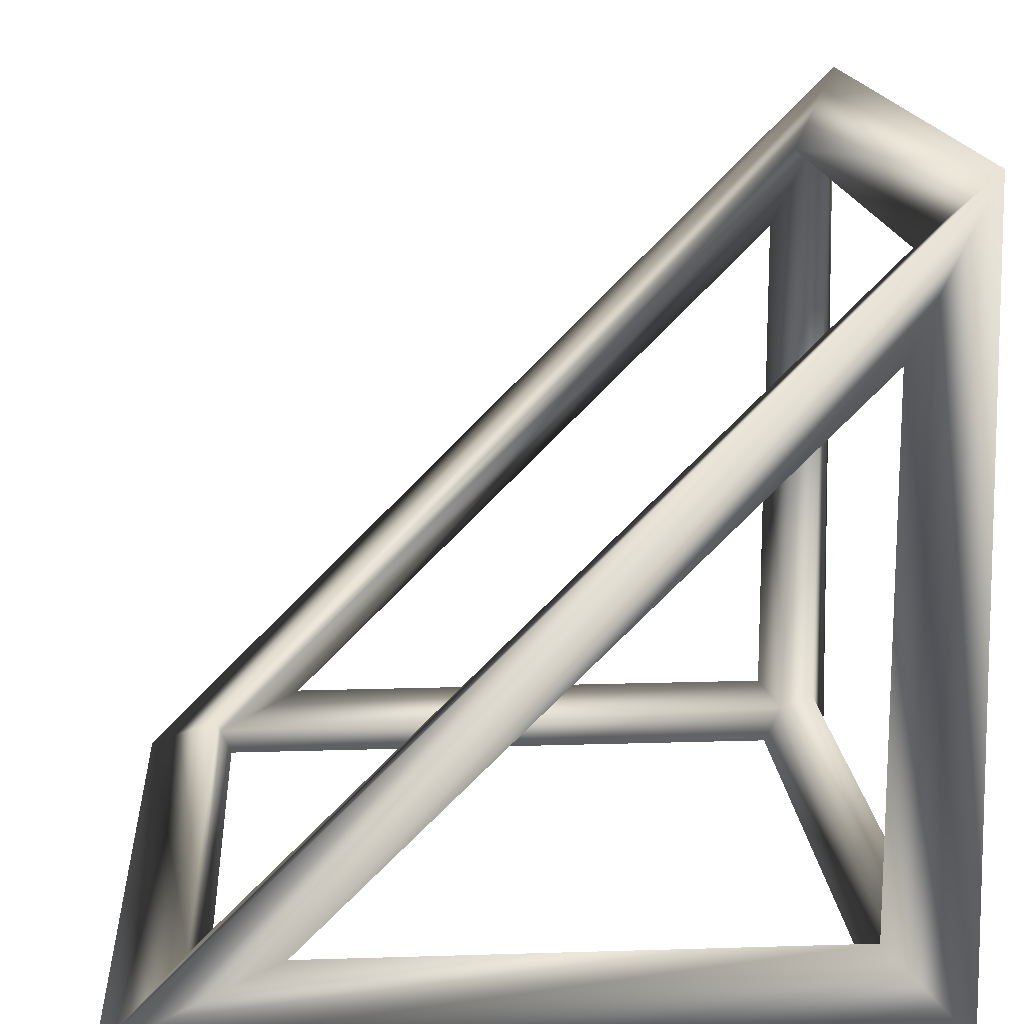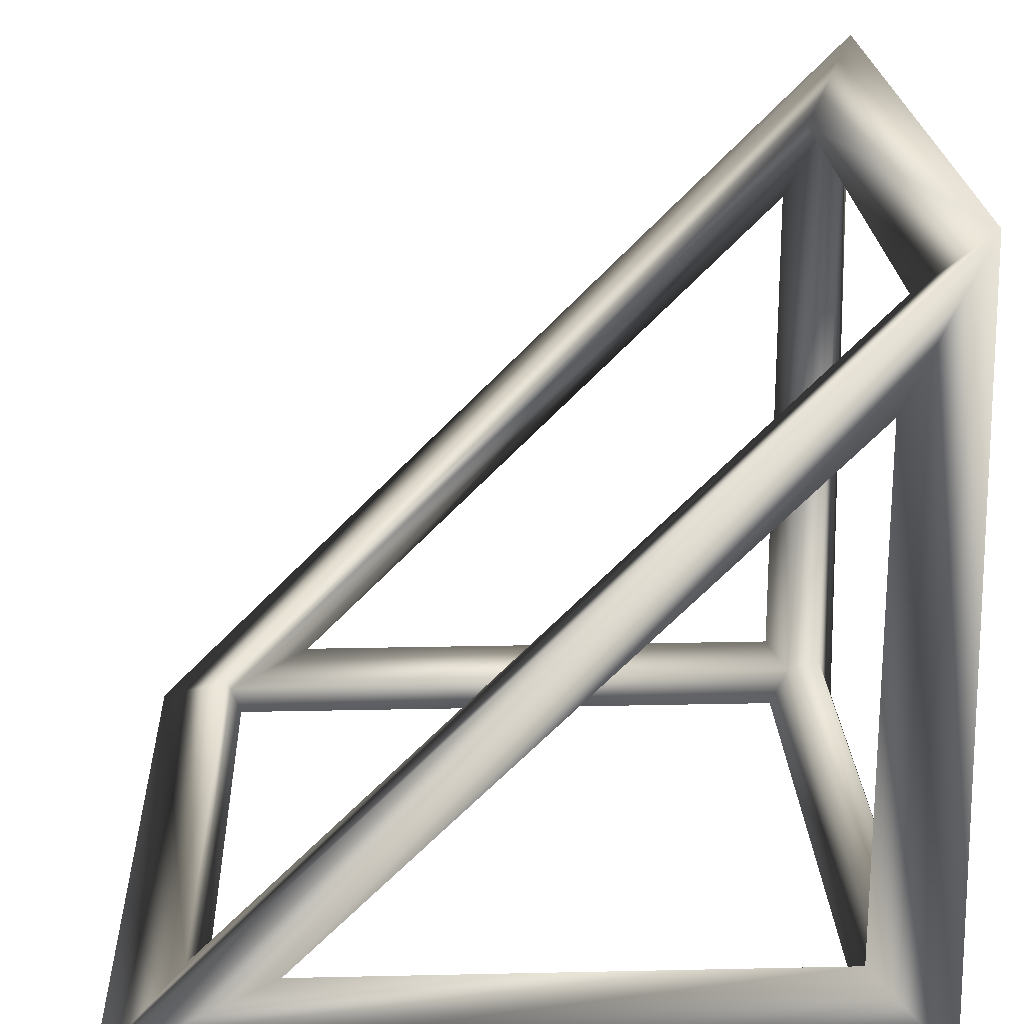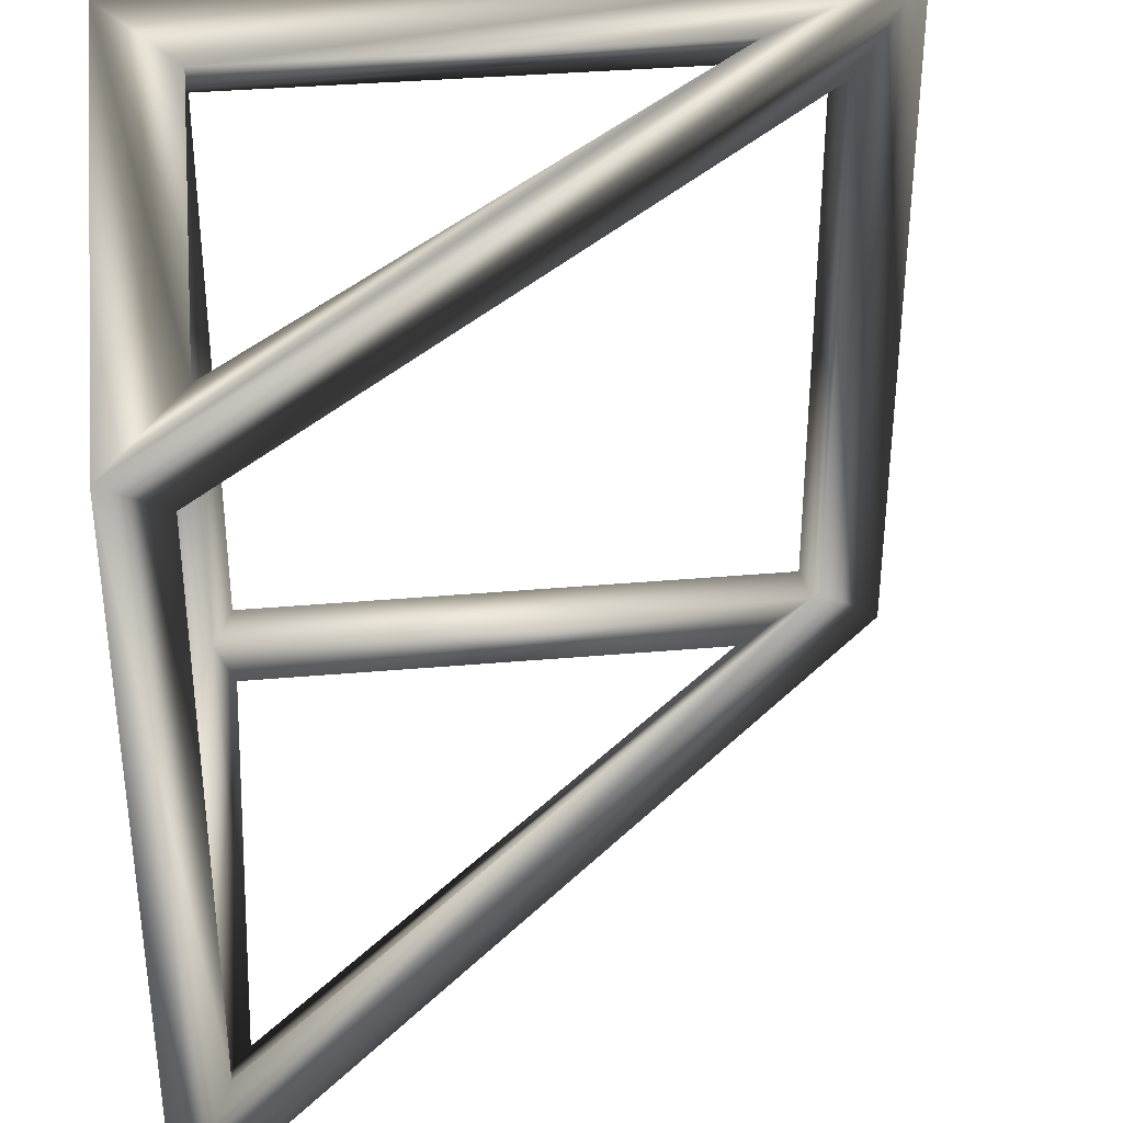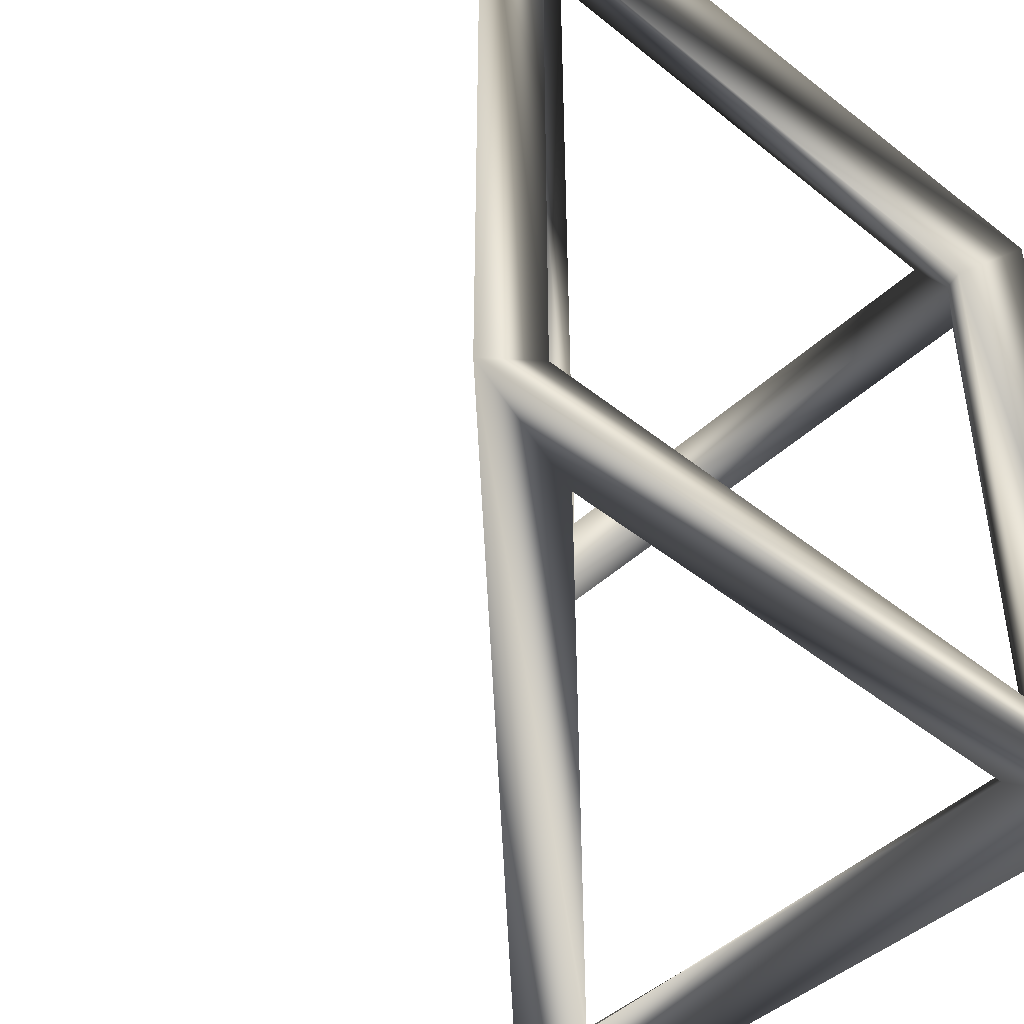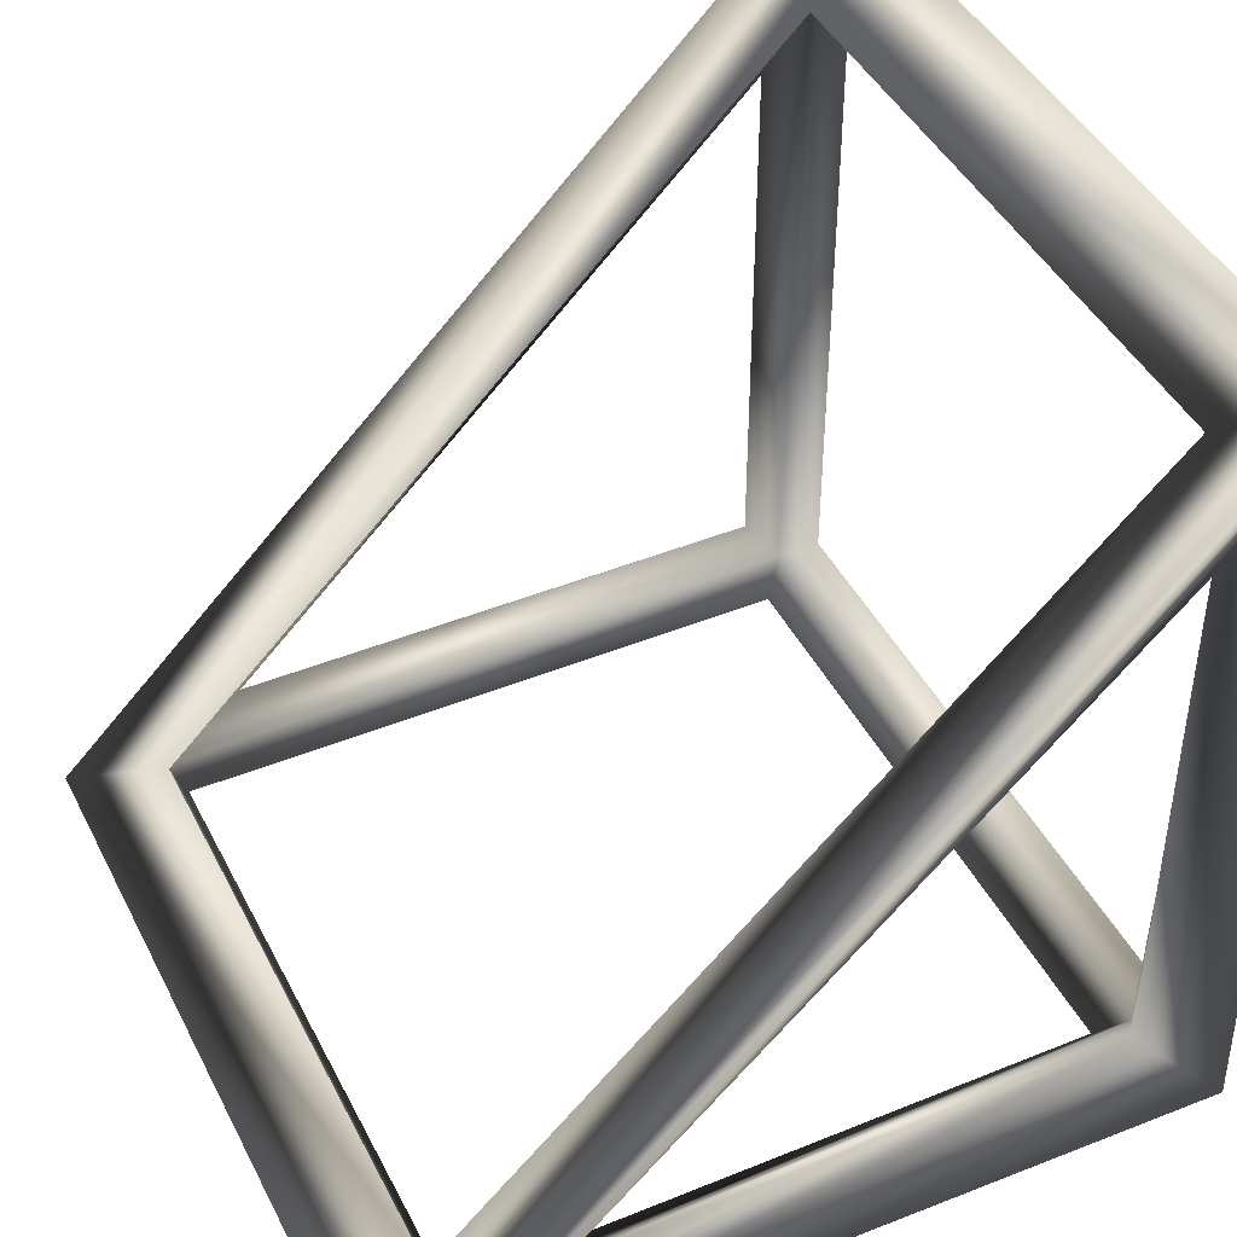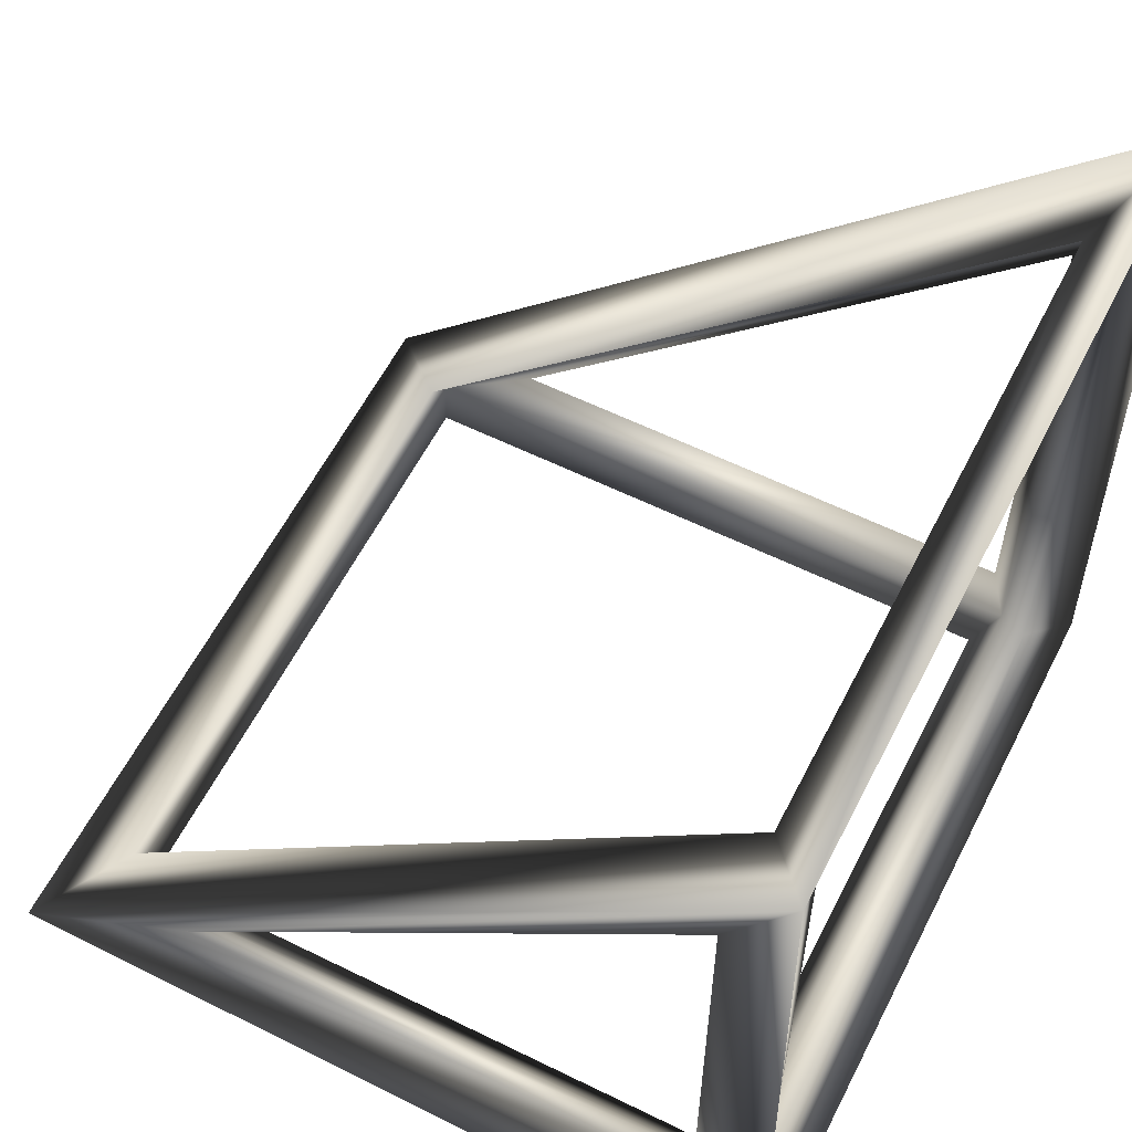
<metadata>
{"format":"obj","ext":"obj","renderer":"f3d","projection":"perspective","resolution":1024,"background":"white","views":[{"elev":15.7,"azim":-3.7,"up":"+Y"},{"elev":21.7,"azim":-2.2,"up":"+Y"},{"elev":36.4,"azim":173.5,"up":"+Z"},{"elev":-45.2,"azim":-43.0,"up":"+Z"},{"elev":43.7,"azim":-25.5,"up":"+Y"},{"elev":58.8,"azim":26.9,"up":"+Y"}]}
</metadata>
<code>
o Cube.001
v 0.9134 -0.9134 0.9134
v 1.087 -1.087 1.087
v 0.9519 0.884 0.918
v 1.048 1.116 1.082
v -0.884 -0.9519 0.918
v -1.116 -1.048 1.082
v 0.9519 0.884 -0.918
v 1.048 1.116 -1.082
v -0.884 -0.9519 -0.918
v -1.116 -1.048 -1.082
v 0.9134 -0.9134 -0.9134
v 1.087 -1.087 -1.087
v 0.85 -0.85 1
v 0.85 0.6379 1
v -0.6379 -0.85 1
v -0.8939 -0.8939 0.85
v 0.8939 0.8939 0.85
v 0.8939 0.8939 -0.85
v -0.8939 -0.8939 -0.85
v -0.85 -1 -0.85
v 0.85 -1 -0.85
v 0.85 -1 0.85
v -0.85 -1 0.85
v 1 -0.85 -0.85
v 1 0.85 -0.85
v 1 0.85 0.85
v 1 -0.85 0.85
v -0.6379 -0.85 -1
v 0.85 0.6379 -1
v 0.85 -0.85 -1
f 13 14 3 1
f 14 13 2 4
f 14 15 5 3
f 15 14 4 6
f 15 13 1 5
f 13 15 6 2
f 16 17 3 5
f 17 16 6 4
f 17 18 7 3
f 18 17 4 8
f 18 19 9 7
f 19 18 8 10
f 19 16 5 9
f 16 19 10 6
f 20 21 11 9
f 21 20 10 12
f 21 22 1 11
f 22 21 12 2
f 22 23 5 1
f 23 22 2 6
f 23 20 9 5
f 20 23 6 10
f 24 25 7 11
f 25 24 12 8
f 25 26 3 7
f 26 25 8 4
f 26 27 1 3
f 27 26 4 2
f 27 24 11 1
f 24 27 2 12
f 28 29 7 9
f 29 28 10 8
f 29 30 11 7
f 30 29 8 12
f 30 28 9 11
f 28 30 12 10

</code>
